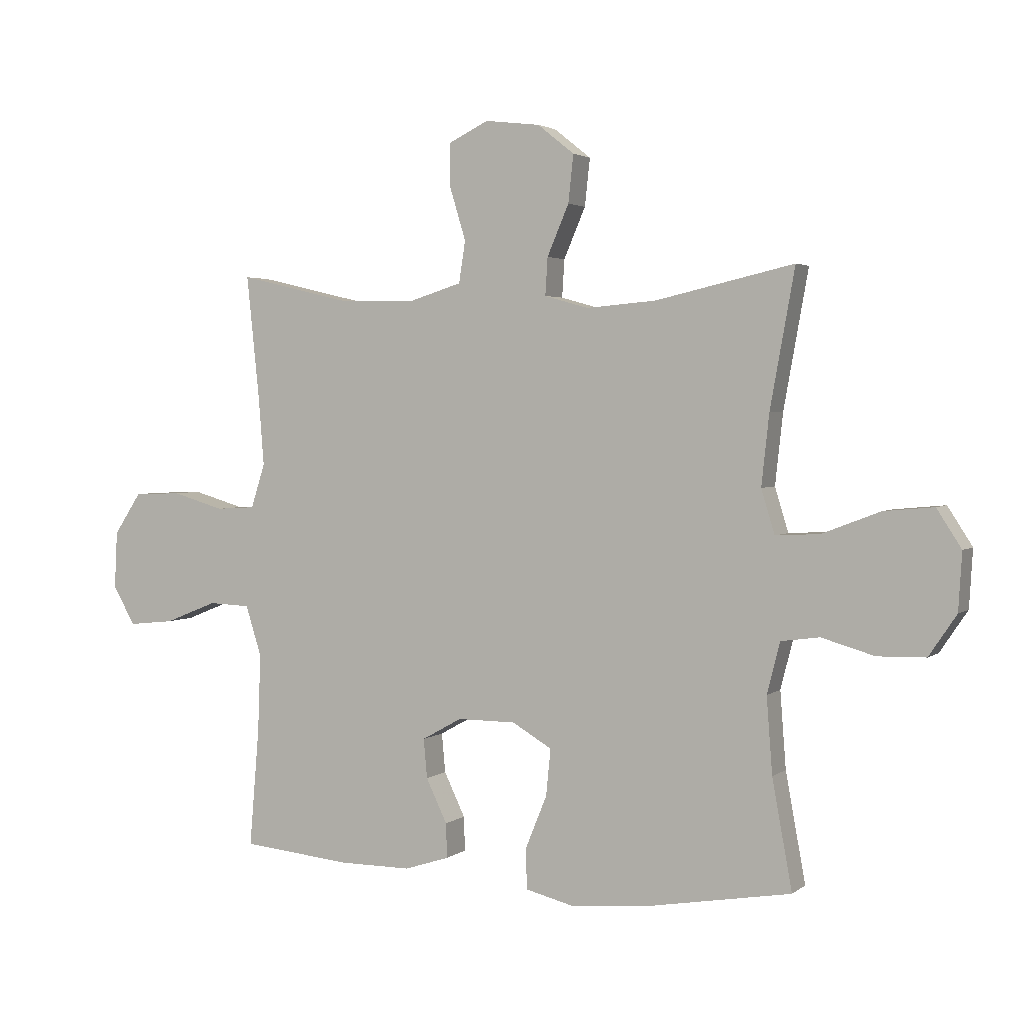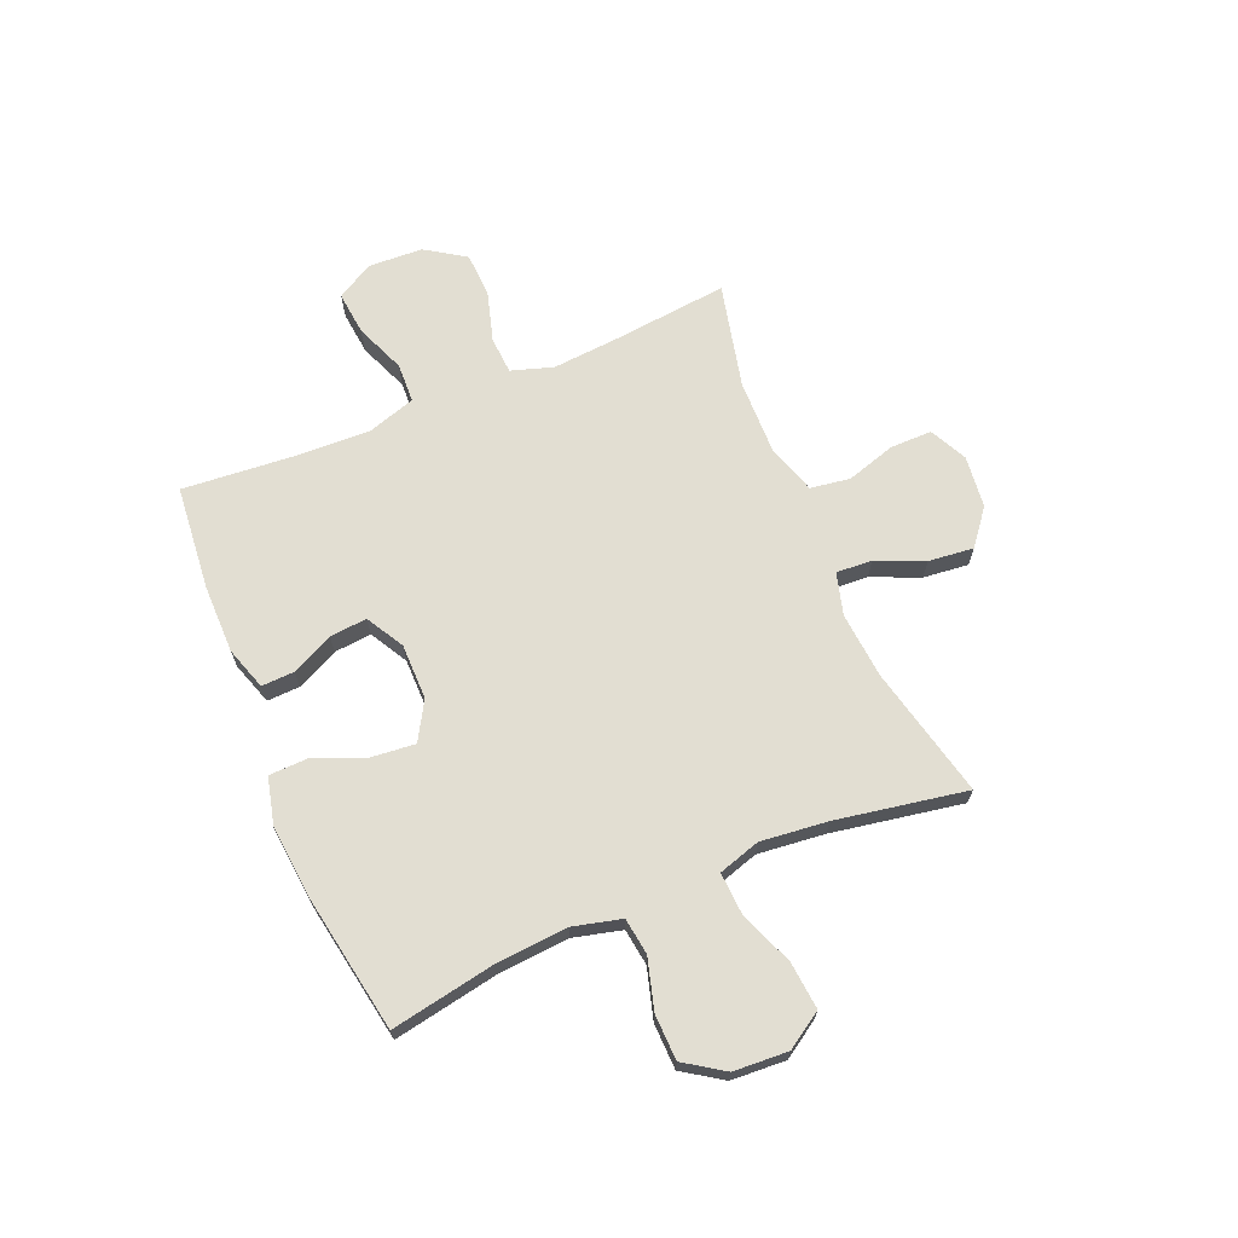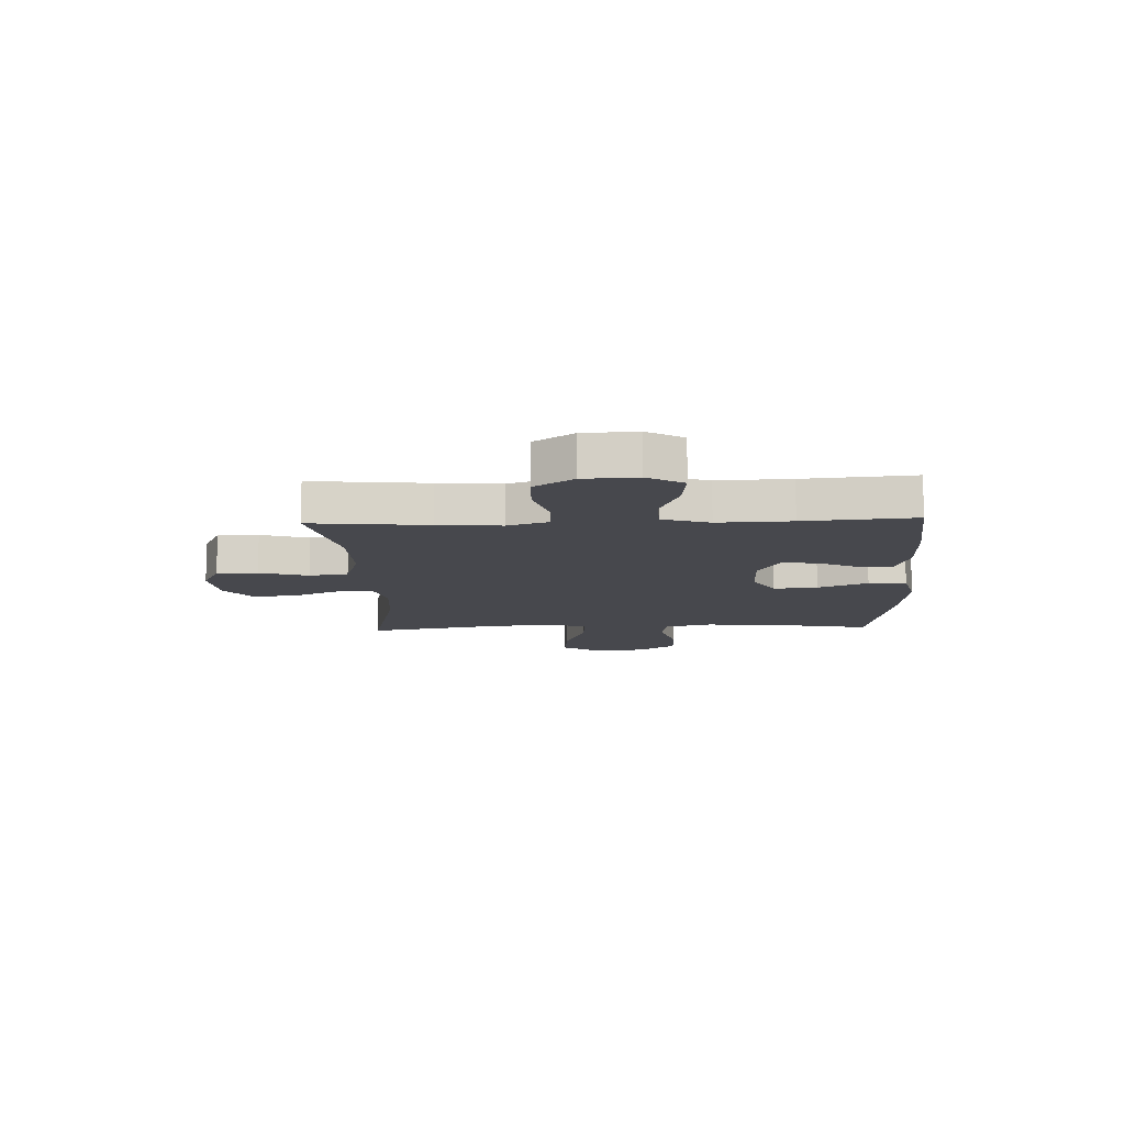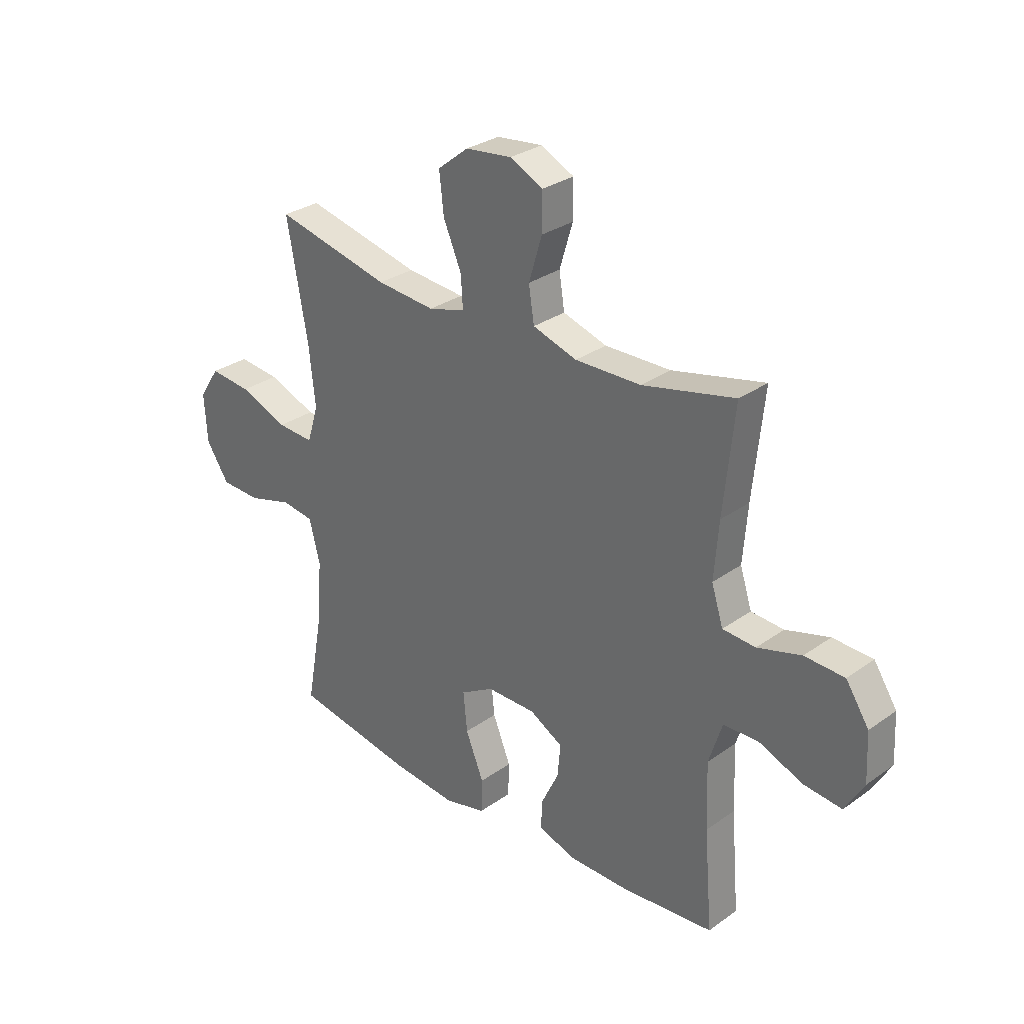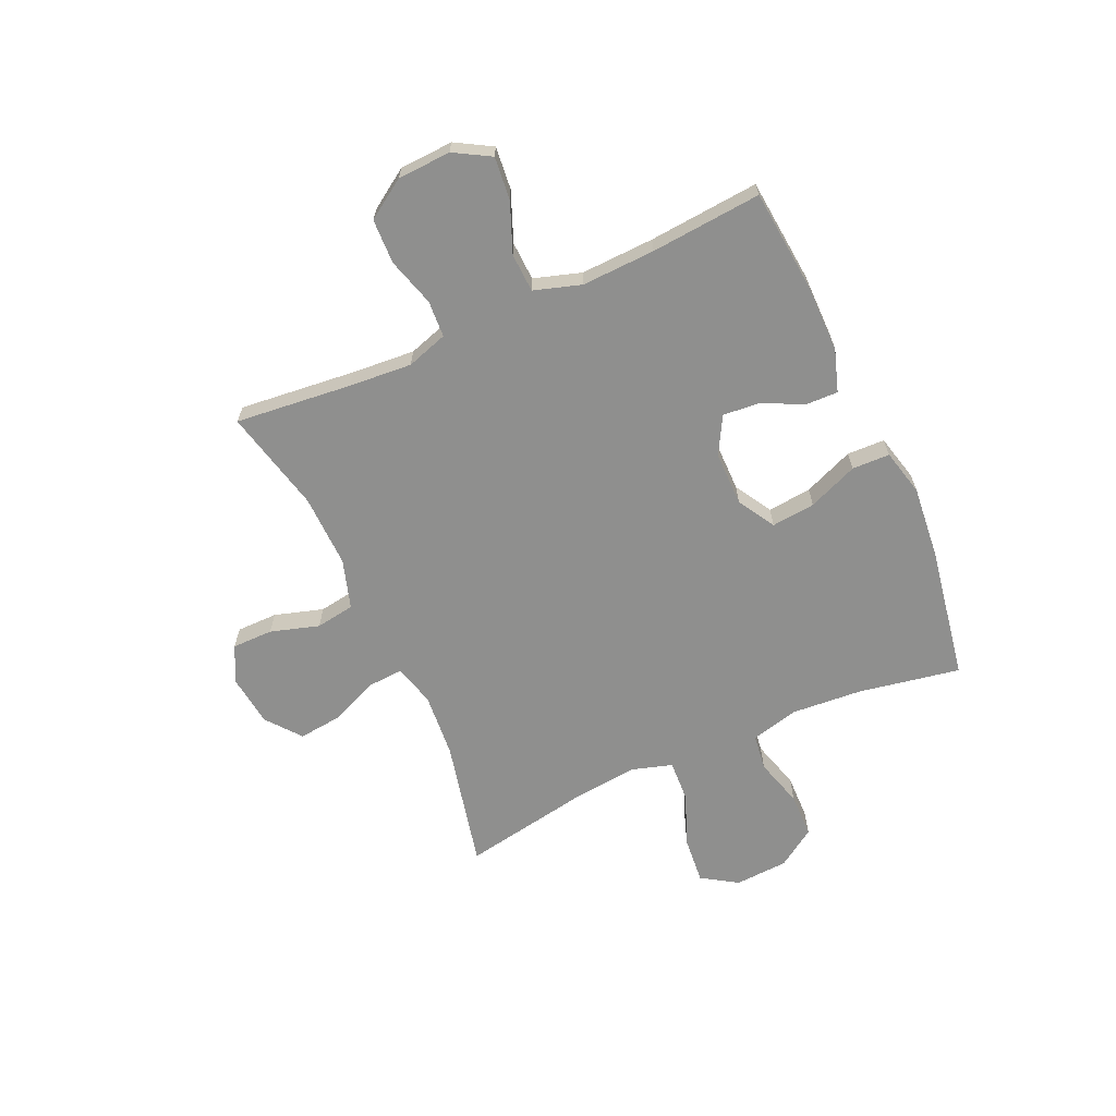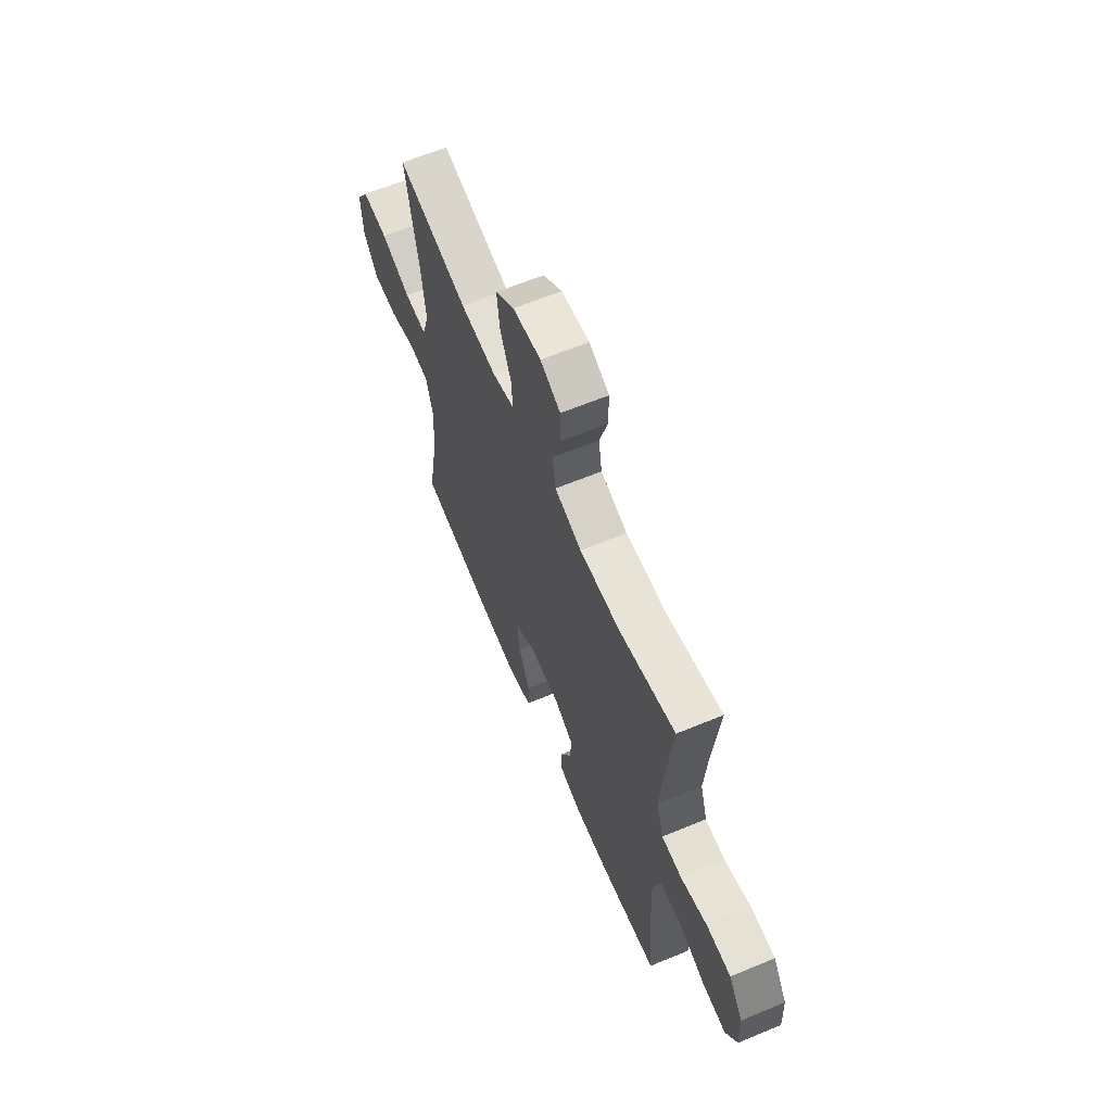
<metadata>
{"format":"obj","ext":"obj","renderer":"f3d","projection":"perspective","resolution":1024,"background":"white","views":[{"elev":2.8,"azim":-155.4,"up":"+Z"},{"elev":67.9,"azim":-112.9,"up":"+Y"},{"elev":-11.8,"azim":92.3,"up":"+Y"},{"elev":29.9,"azim":44.0,"up":"+Z"},{"elev":-65.1,"azim":114.3,"up":"+Y"},{"elev":63.1,"azim":67.2,"up":"+Z"}]}
</metadata>
<code>
v -0.5 0.07 -0.5
v -0.466 0.07 -0.314
v -0.456 0.07 -0.184
v -0.478 0.07 -0.097
v -0.544 0.07 -0.088
v -0.634 0.07 -0.114
v -0.716 0.07 -0.112
v -0.763 0.07 -0.042
v -0.769 0.07 0.056
v -0.727 0.07 0.121
v -0.642 0.07 0.113
v -0.543 0.07 0.075
v -0.468 0.07 0.071
v -0.445 0.07 0.146
v -0.458 0.07 0.266
v -0.5 0.07 0.5
v -0.264 0.07 0.446
v -0.145 0.07 0.436
v -0.07 0.07 0.457
v -0.074 0.07 0.521
v -0.111 0.07 0.607
v -0.12 0.07 0.688
v -0.057 0.07 0.738
v 0.037 0.07 0.749
v 0.104 0.07 0.716
v 0.104 0.07 0.641
v 0.077 0.07 0.552
v 0.088 0.07 0.481
v 0.178 0.07 0.453
v 0.312 0.07 0.456
v 0.5 0.07 0.5
v 0.478 0.07 0.287
v 0.469 0.07 0.172
v 0.493 0.07 0.097
v 0.56 0.07 0.093
v 0.649 0.07 0.119
v 0.73 0.07 0.116
v 0.777 0.07 0.045
v 0.782 0.07 -0.053
v 0.744 0.07 -0.119
v 0.666 0.07 -0.111
v 0.576 0.07 -0.075
v 0.505 0.07 -0.078
v 0.478 0.07 -0.164
v 0.483 0.07 -0.298
v 0.5 0.07 -0.5
v 0.312 0.07 -0.518
v 0.189 0.07 -0.518
v 0.112 0.07 -0.493
v 0.114 0.07 -0.434
v 0.15 0.07 -0.359
v 0.156 0.07 -0.292
v 0.088 0.07 -0.254
v -0.012 0.07 -0.254
v -0.08 0.07 -0.294
v -0.072 0.07 -0.374
v -0.035 0.07 -0.465
v -0.037 0.07 -0.534
v -0.122 0.07 -0.555
v -0.256 0.07 -0.542
v -0.5 0 -0.5
v -0.466 0 -0.314
v -0.456 0 -0.184
v -0.478 0 -0.097
v -0.544 0 -0.088
v -0.634 0 -0.114
v -0.716 0 -0.112
v -0.763 0 -0.042
v -0.769 0 0.056
v -0.727 0 0.121
v -0.642 0 0.113
v -0.543 0 0.075
v -0.468 0 0.071
v -0.445 0 0.146
v -0.458 0 0.266
v -0.5 0 0.5
v -0.264 0 0.446
v -0.145 0 0.436
v -0.07 0 0.457
v -0.074 0 0.521
v -0.111 0 0.607
v -0.12 0 0.688
v -0.057 0 0.738
v 0.037 0 0.749
v 0.104 0 0.716
v 0.104 0 0.641
v 0.077 0 0.552
v 0.088 0 0.481
v 0.178 0 0.453
v 0.312 0 0.456
v 0.5 0 0.5
v 0.478 0 0.287
v 0.469 0 0.172
v 0.493 0 0.097
v 0.56 0 0.093
v 0.649 0 0.119
v 0.73 0 0.116
v 0.777 0 0.045
v 0.782 0 -0.053
v 0.744 0 -0.119
v 0.666 0 -0.111
v 0.576 0 -0.075
v 0.505 0 -0.078
v 0.478 0 -0.164
v 0.483 0 -0.298
v 0.5 0 -0.5
v 0.312 0 -0.518
v 0.189 0 -0.518
v 0.112 0 -0.493
v 0.114 0 -0.434
v 0.15 0 -0.359
v 0.156 0 -0.292
v 0.088 0 -0.254
v -0.012 0 -0.254
v -0.08 0 -0.294
v -0.072 0 -0.374
v -0.035 0 -0.465
v -0.037 0 -0.534
v -0.122 0 -0.555
v -0.256 0 -0.542
f 60 1 2
f 59 60 2
f 58 59 2
f 57 58 2
f 56 57 2
f 55 56 2 3
f 54 55 3 4
f 53 54 4
f 49 50 51
f 48 49 51
f 47 48 51
f 46 47 51
f 45 46 51
f 44 45 51 52
f 43 44 52 53
f 40 41 42
f 39 40 42
f 38 39 42
f 37 38 42
f 36 37 42
f 35 36 42
f 34 35 42 43
f 43 53 4
f 34 43 4
f 33 34 4
f 30 31 32
f 33 4 5
f 32 33 5
f 30 32 5
f 29 30 5
f 25 26 27
f 24 25 27
f 23 24 27
f 22 23 27
f 21 22 27
f 20 21 27
f 19 20 27 28
f 28 29 5
f 19 28 5
f 18 19 5
f 15 16 17
f 14 15 17 18
f 10 11 12
f 9 10 12
f 8 9 12
f 7 8 12
f 6 7 12
f 5 6 12
f 5 12 13
f 18 5 13
f 13 14 18
f 62 61 120
f 62 120 119
f 62 119 118
f 62 118 117
f 62 117 116
f 63 62 116 115
f 64 63 115 114
f 64 114 113
f 111 110 109
f 111 109 108
f 111 108 107
f 111 107 106
f 111 106 105
f 112 111 105 104
f 113 112 104 103
f 102 101 100
f 102 100 99
f 102 99 98
f 102 98 97
f 102 97 96
f 102 96 95
f 103 102 95 94
f 64 113 103
f 64 103 94
f 64 94 93
f 92 91 90
f 65 64 93
f 65 93 92
f 65 92 90
f 65 90 89
f 87 86 85
f 87 85 84
f 87 84 83
f 87 83 82
f 87 82 81
f 87 81 80
f 88 87 80 79
f 65 89 88
f 65 88 79
f 65 79 78
f 77 76 75
f 78 77 75 74
f 72 71 70
f 72 70 69
f 72 69 68
f 72 68 67
f 72 67 66
f 72 66 65
f 73 72 65
f 73 65 78
f 78 74 73
f 1 61 62 2
f 2 62 63 3
f 3 63 64 4
f 4 64 65 5
f 5 65 66 6
f 6 66 67 7
f 7 67 68 8
f 8 68 69 9
f 9 69 70 10
f 10 70 71 11
f 11 71 72 12
f 12 72 73 13
f 13 73 74 14
f 14 74 75 15
f 15 75 76 16
f 16 76 77 17
f 17 77 78 18
f 18 78 79 19
f 19 79 80 20
f 20 80 81 21
f 21 81 82 22
f 22 82 83 23
f 23 83 84 24
f 24 84 85 25
f 25 85 86 26
f 26 86 87 27
f 27 87 88 28
f 28 88 89 29
f 29 89 90 30
f 30 90 91 31
f 31 91 92 32
f 32 92 93 33
f 33 93 94 34
f 34 94 95 35
f 35 95 96 36
f 36 96 97 37
f 37 97 98 38
f 38 98 99 39
f 39 99 100 40
f 40 100 101 41
f 41 101 102 42
f 42 102 103 43
f 43 103 104 44
f 44 104 105 45
f 45 105 106 46
f 46 106 107 47
f 47 107 108 48
f 48 108 109 49
f 49 109 110 50
f 50 110 111 51
f 51 111 112 52
f 52 112 113 53
f 53 113 114 54
f 54 114 115 55
f 55 115 116 56
f 56 116 117 57
f 57 117 118 58
f 58 118 119 59
f 59 119 120 60
f 60 120 61 1

</code>
